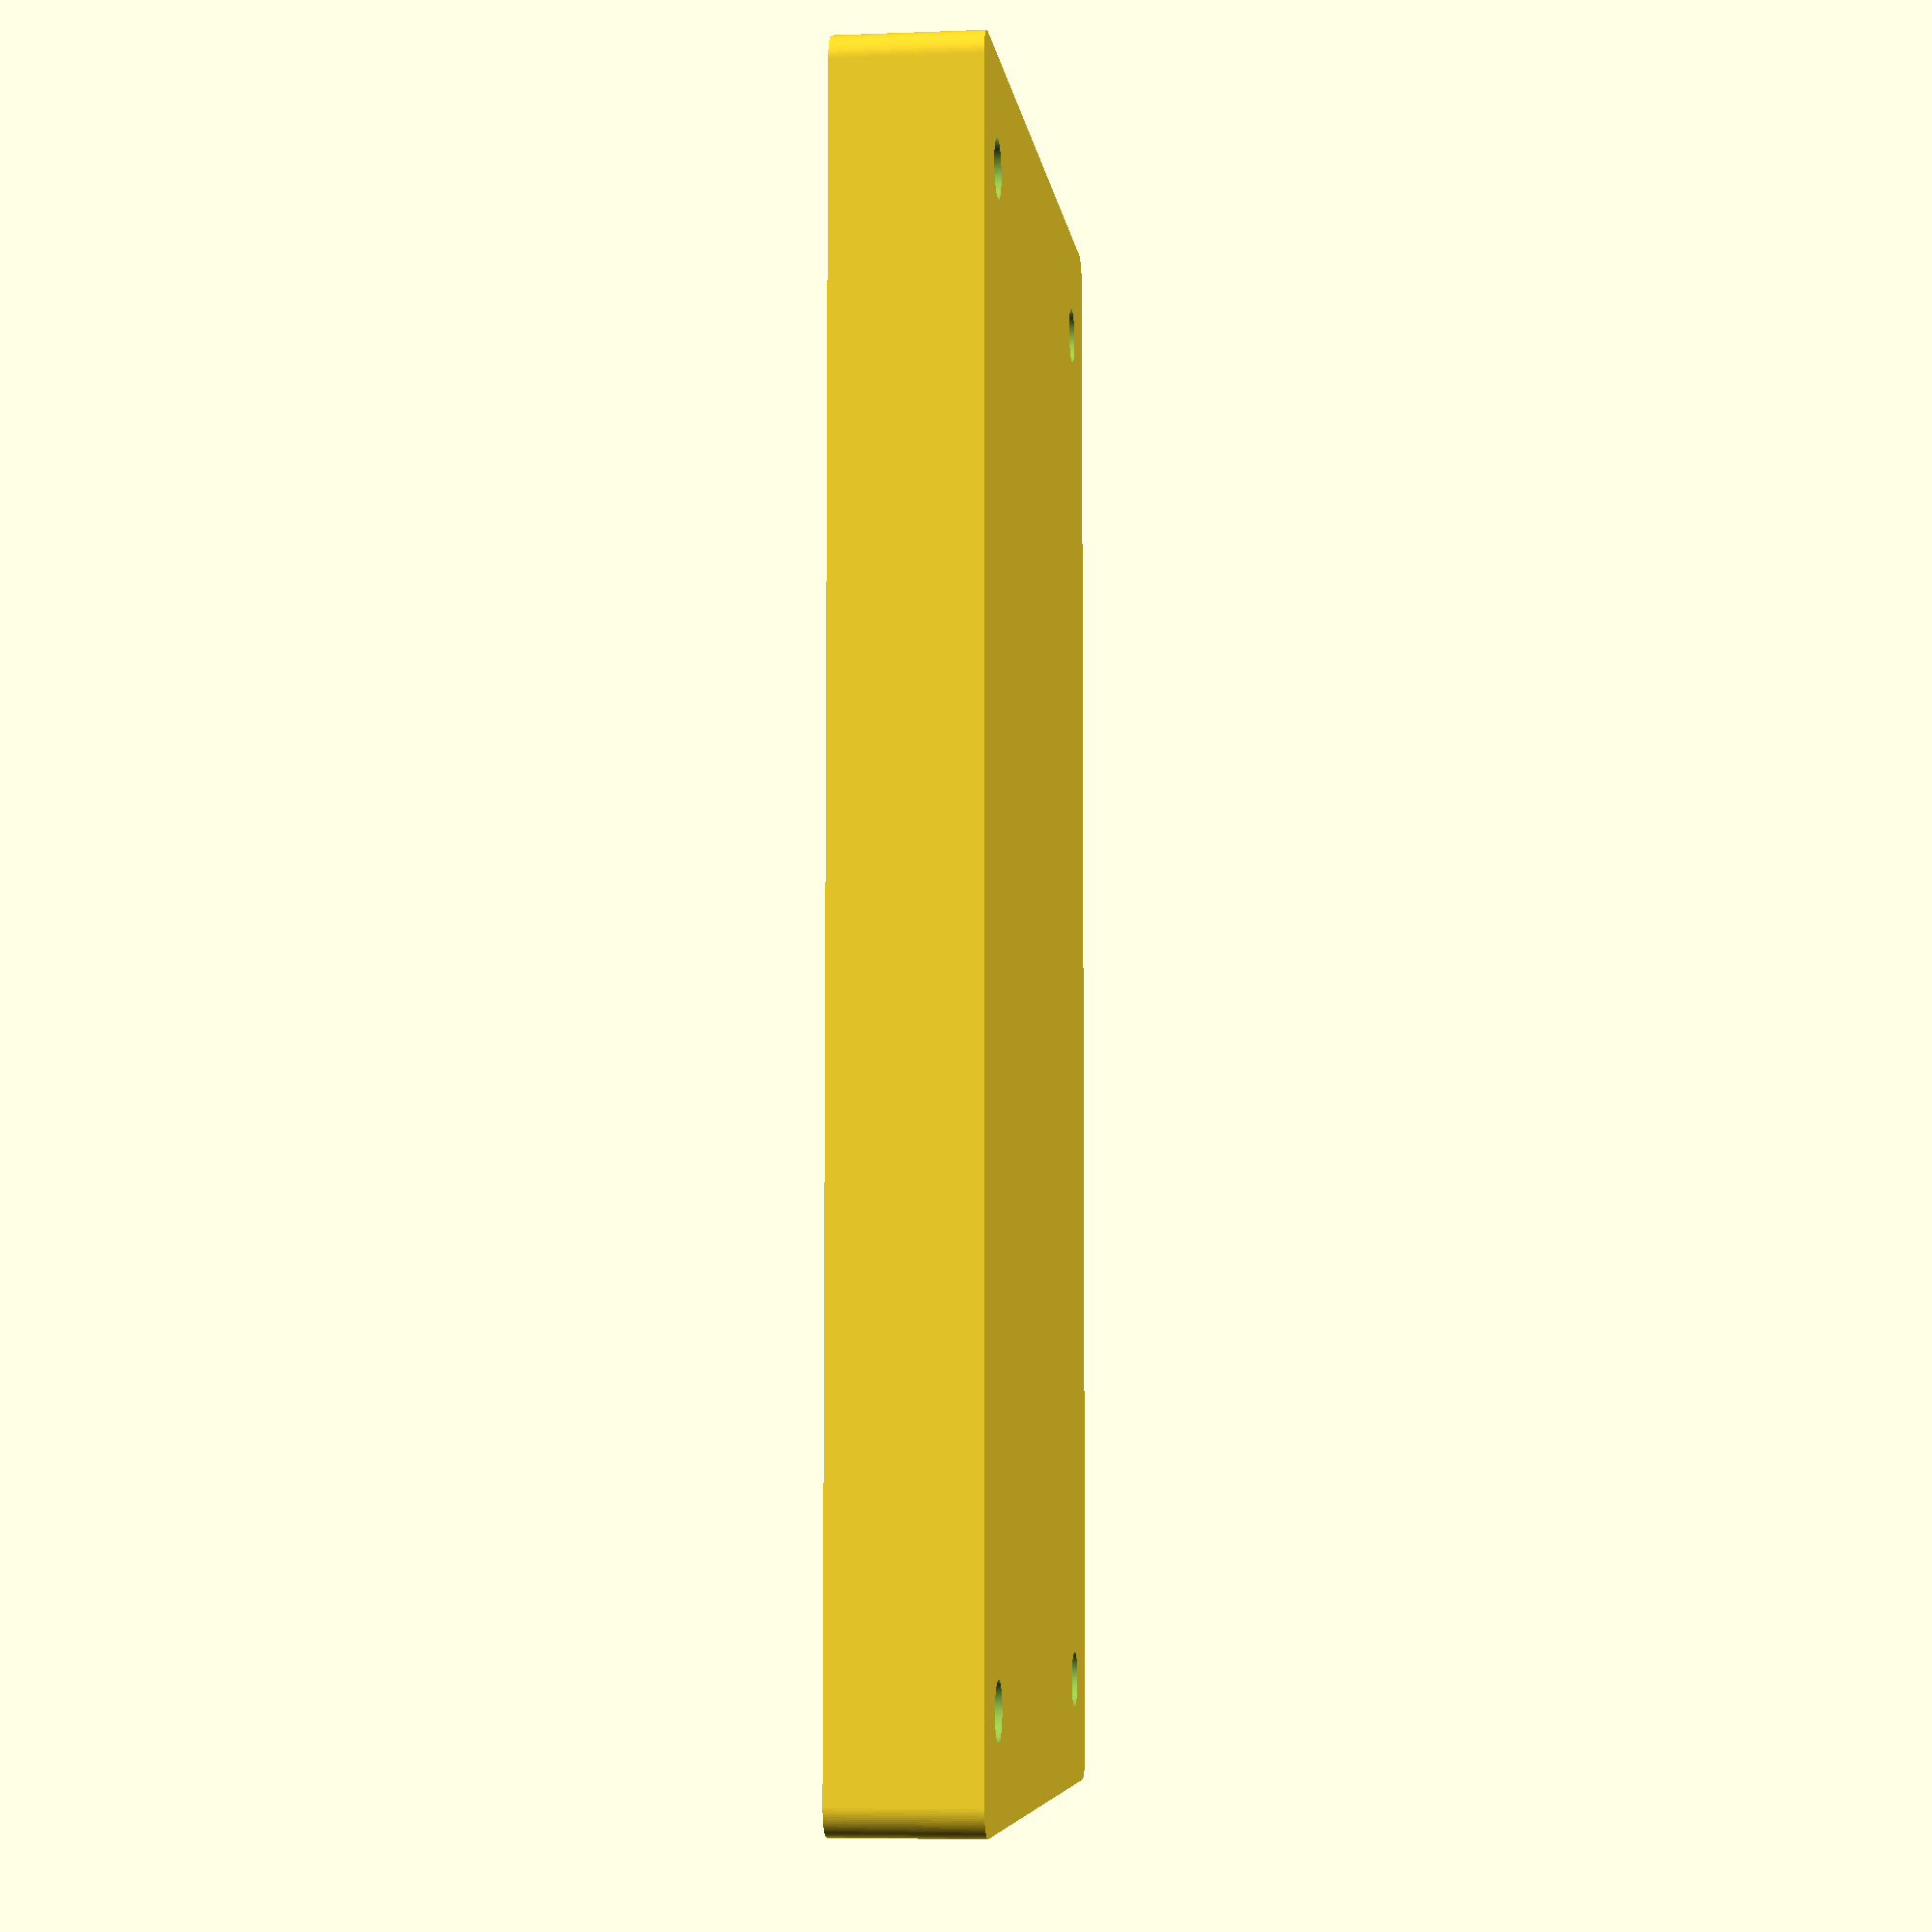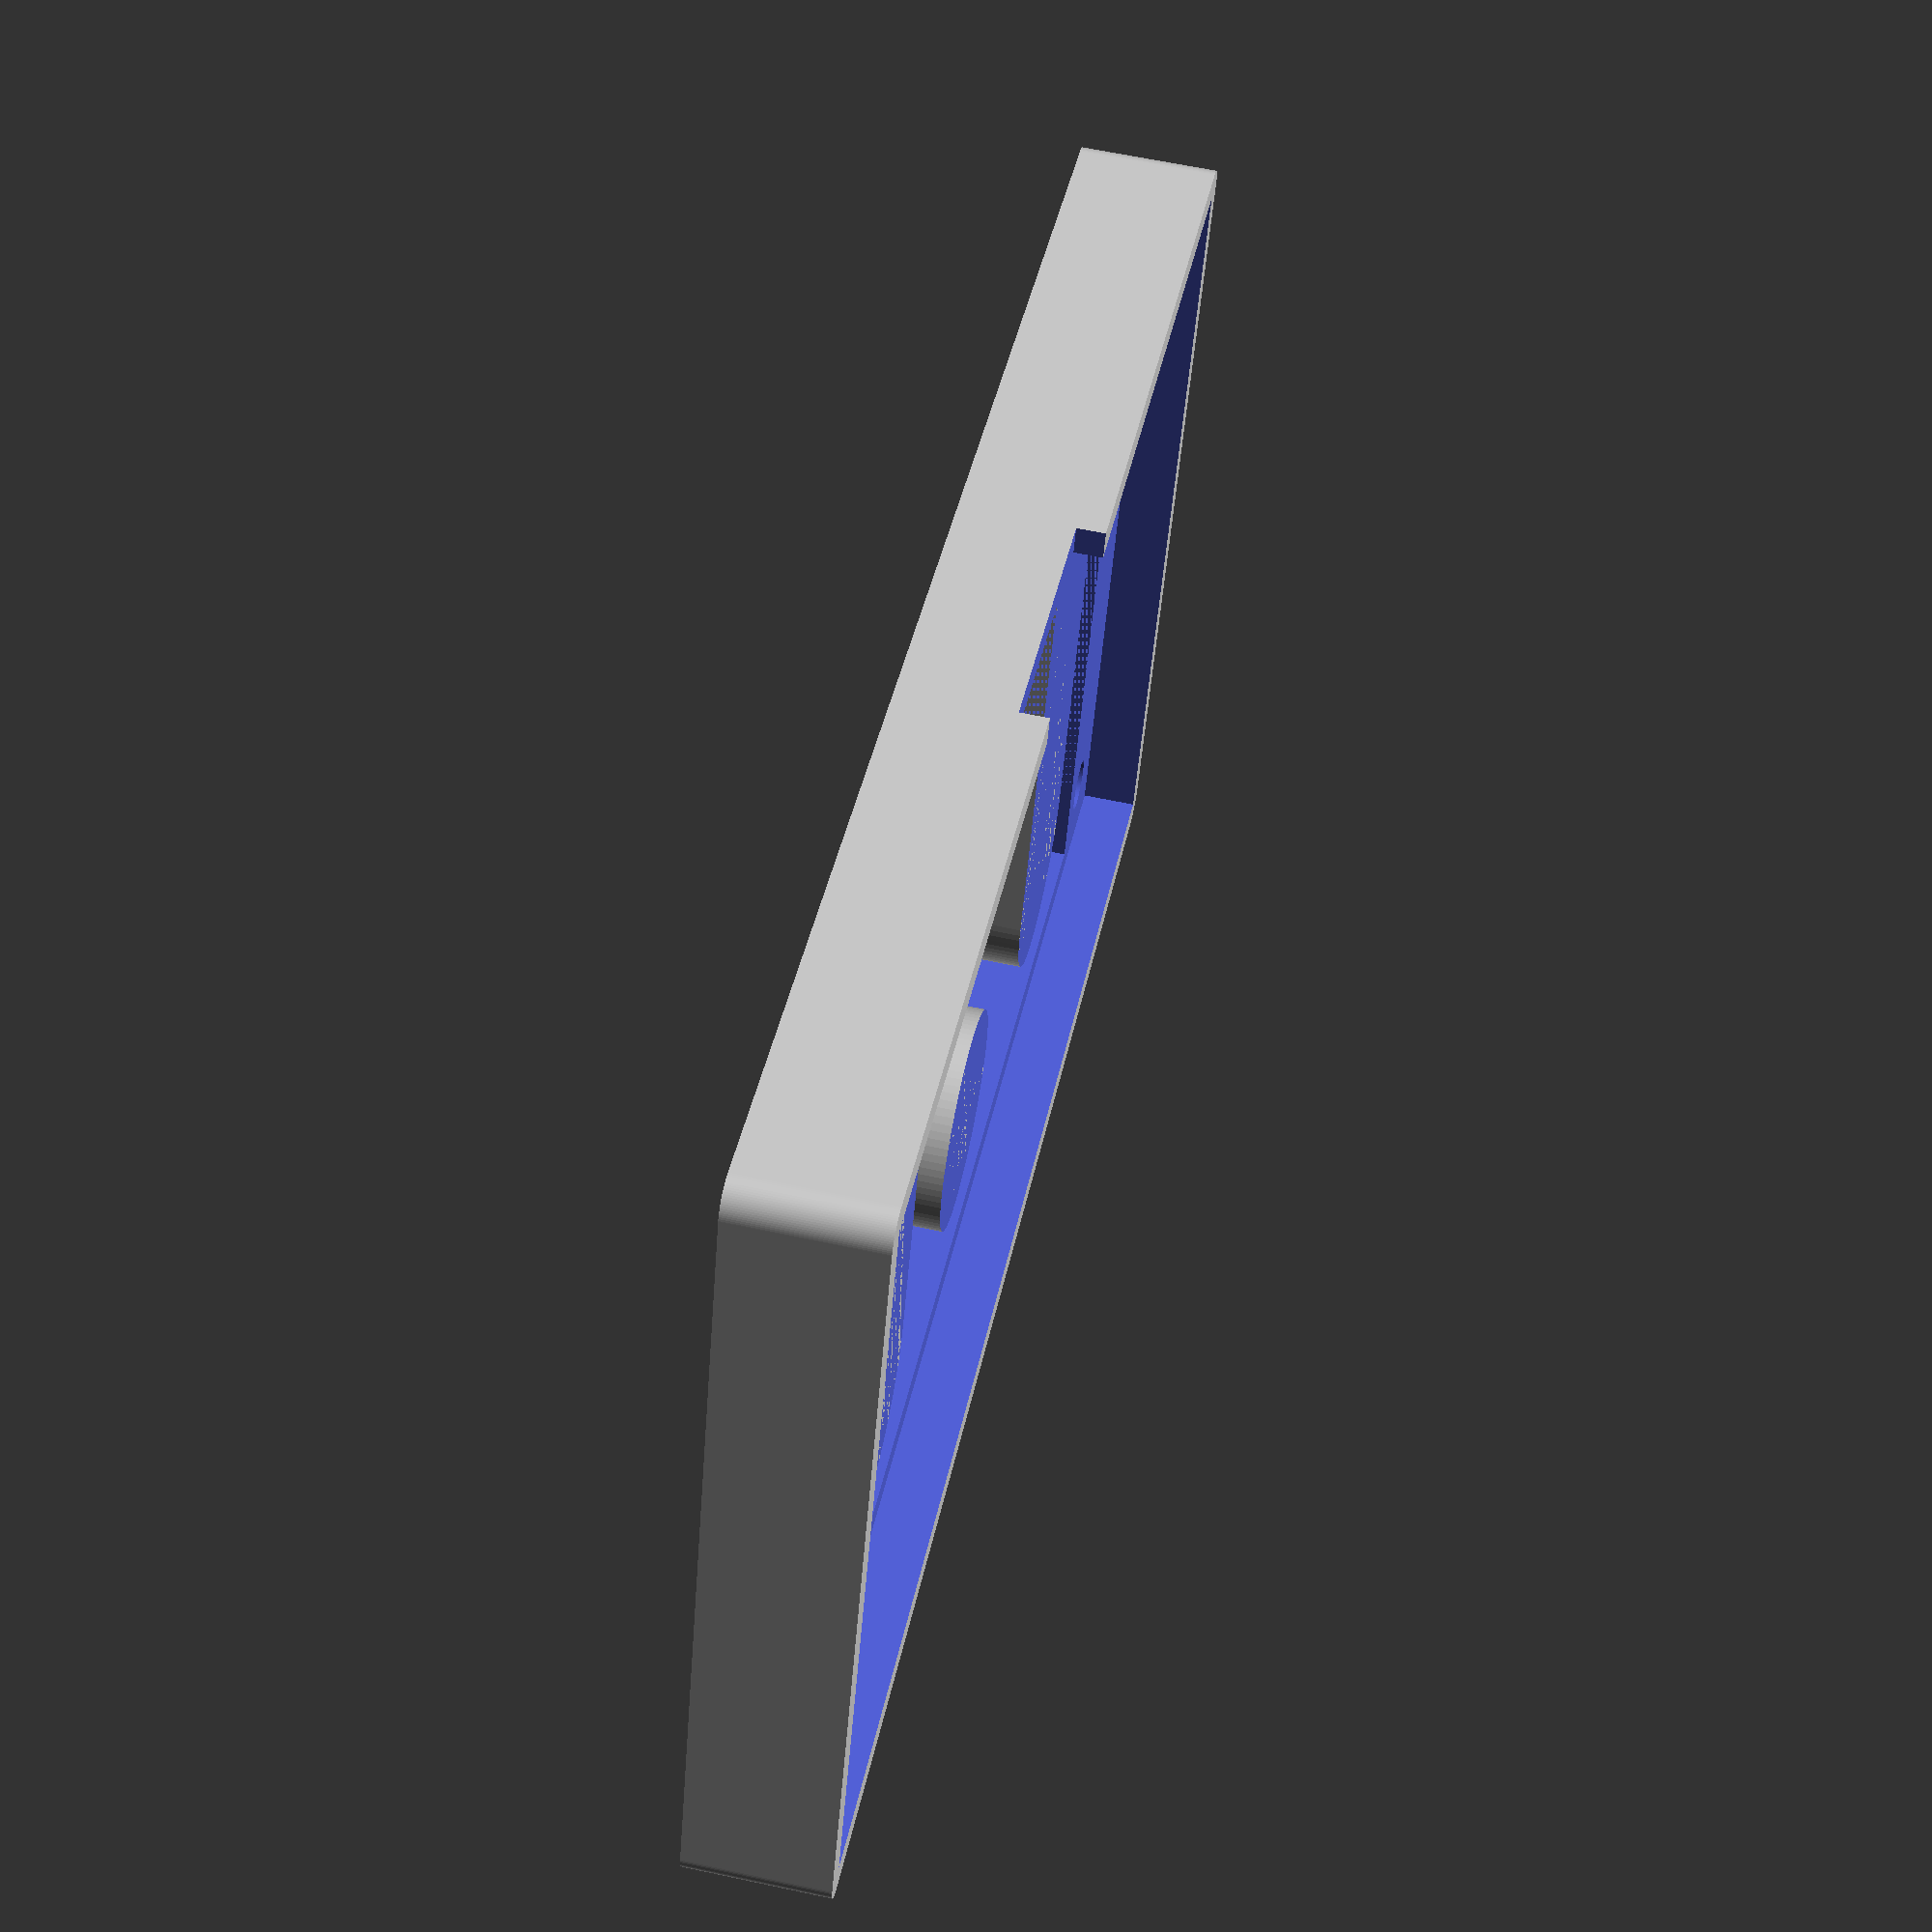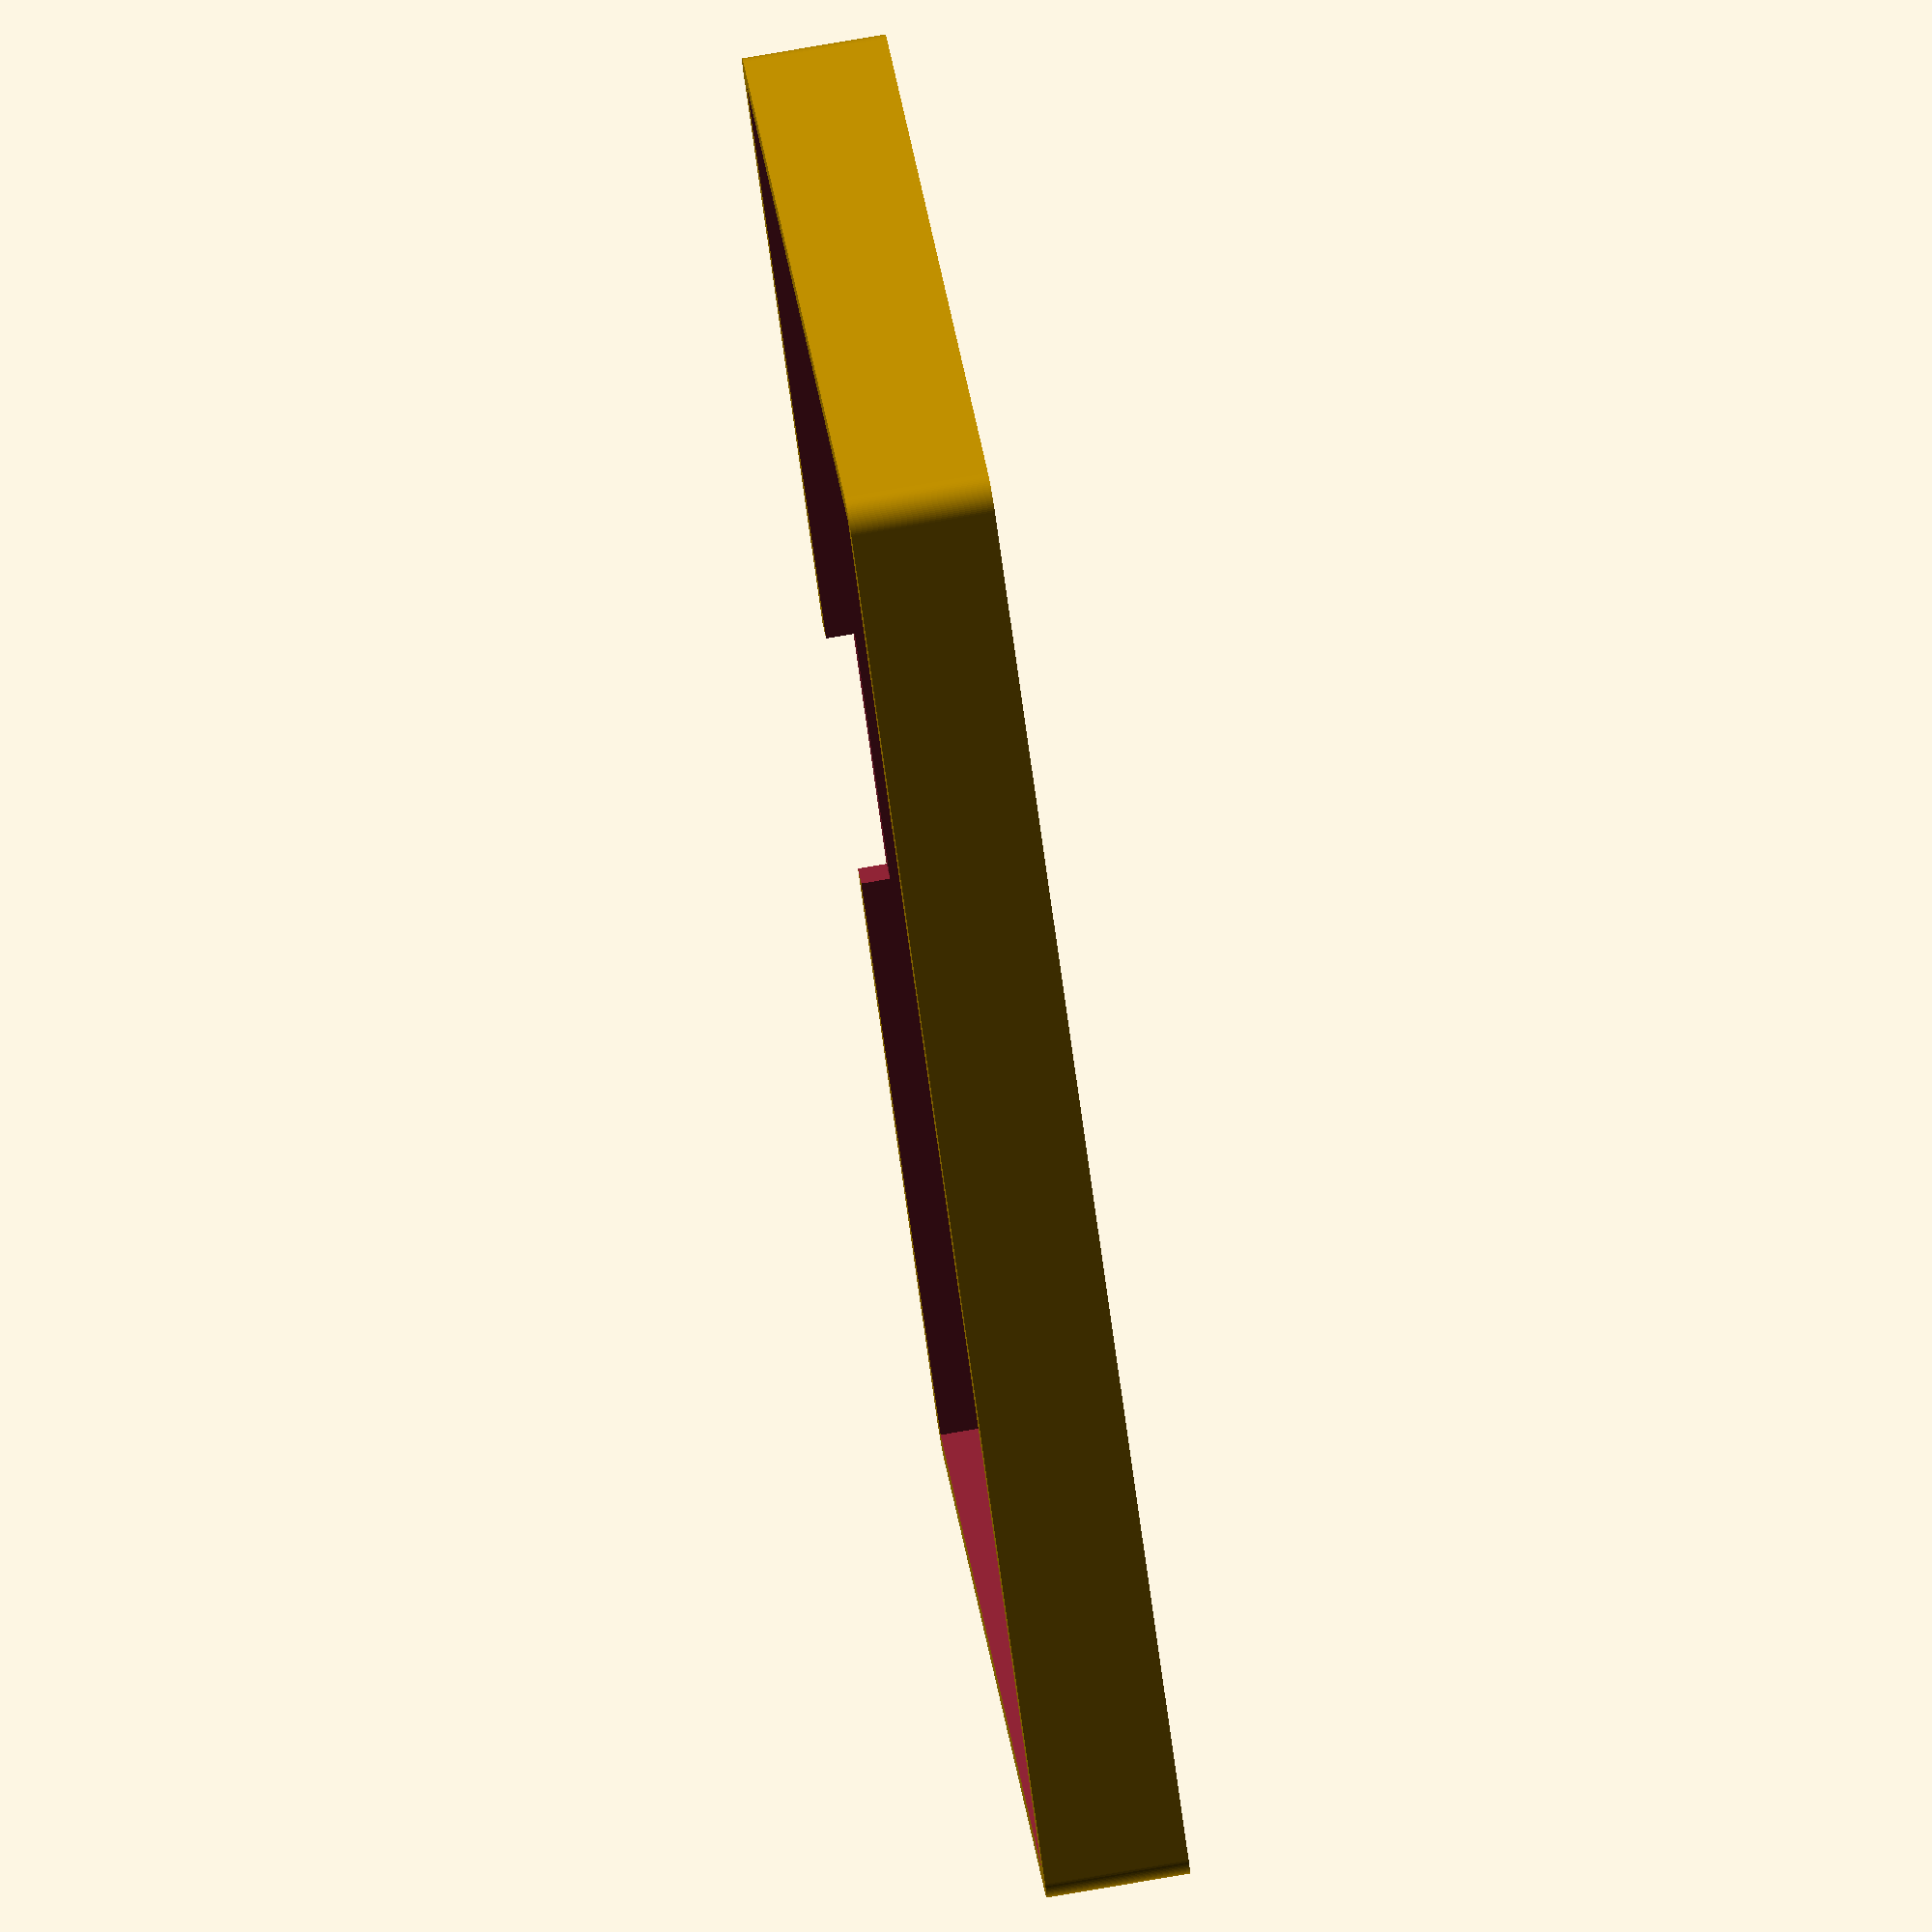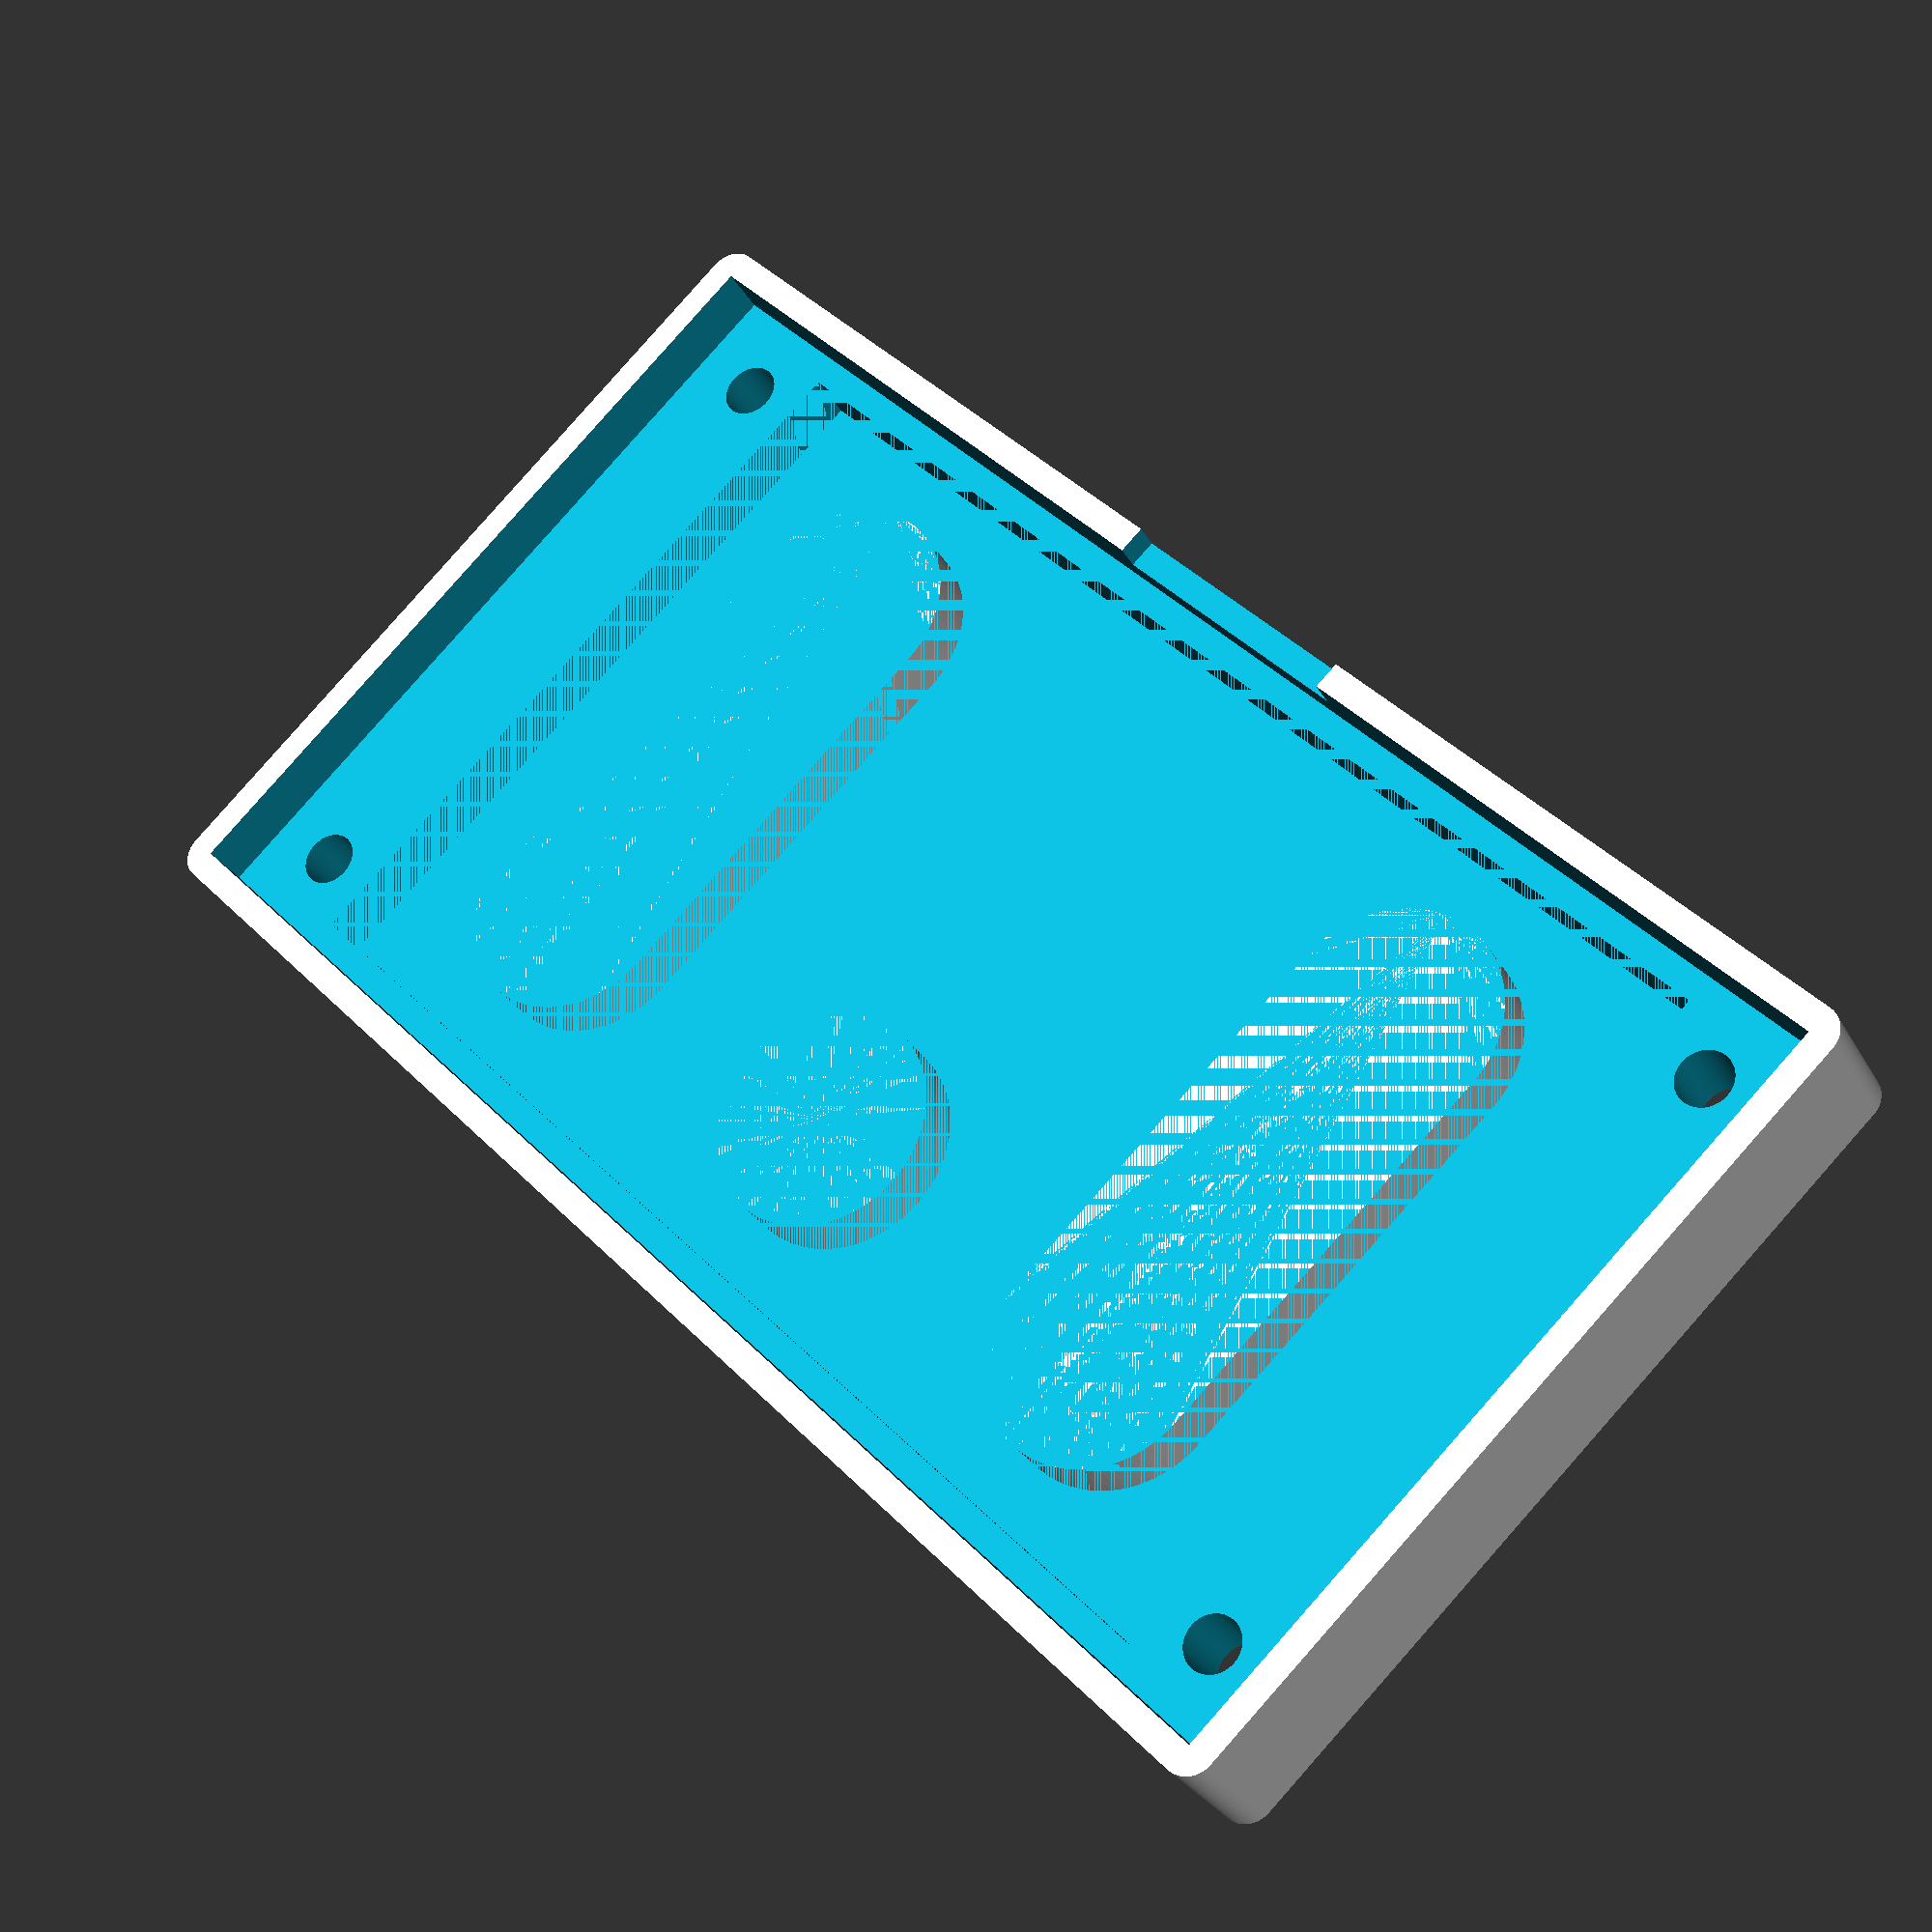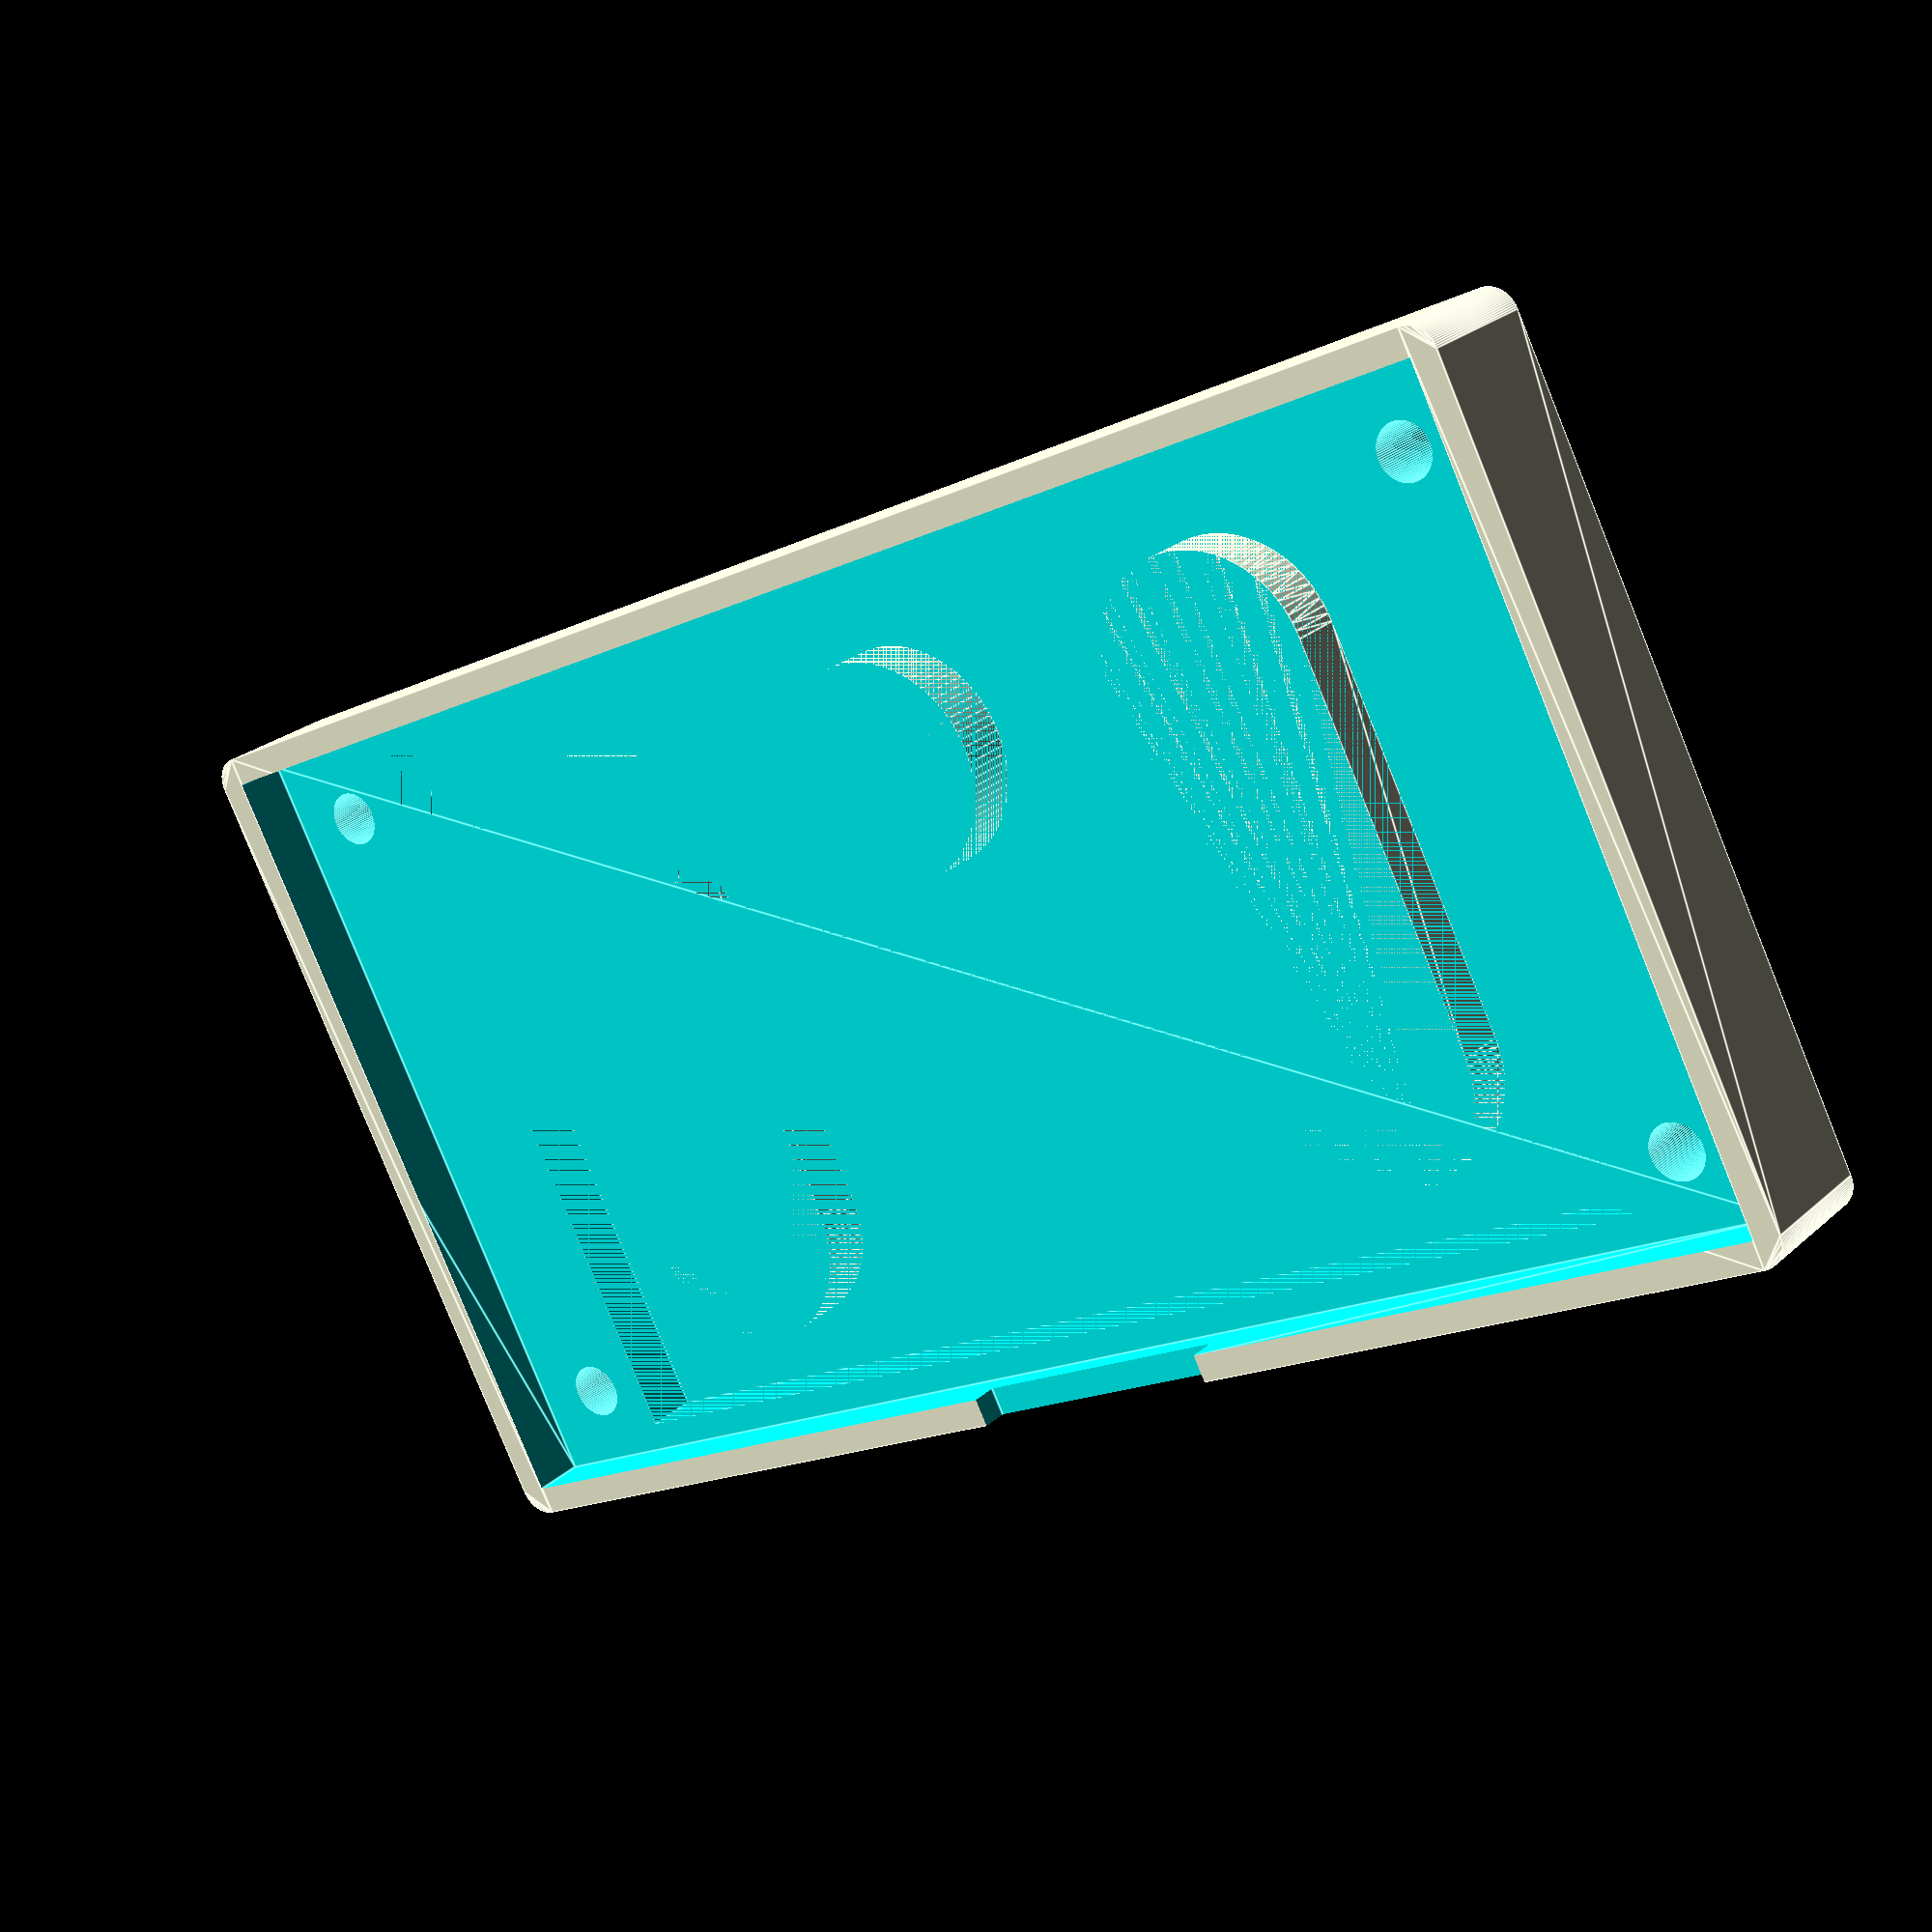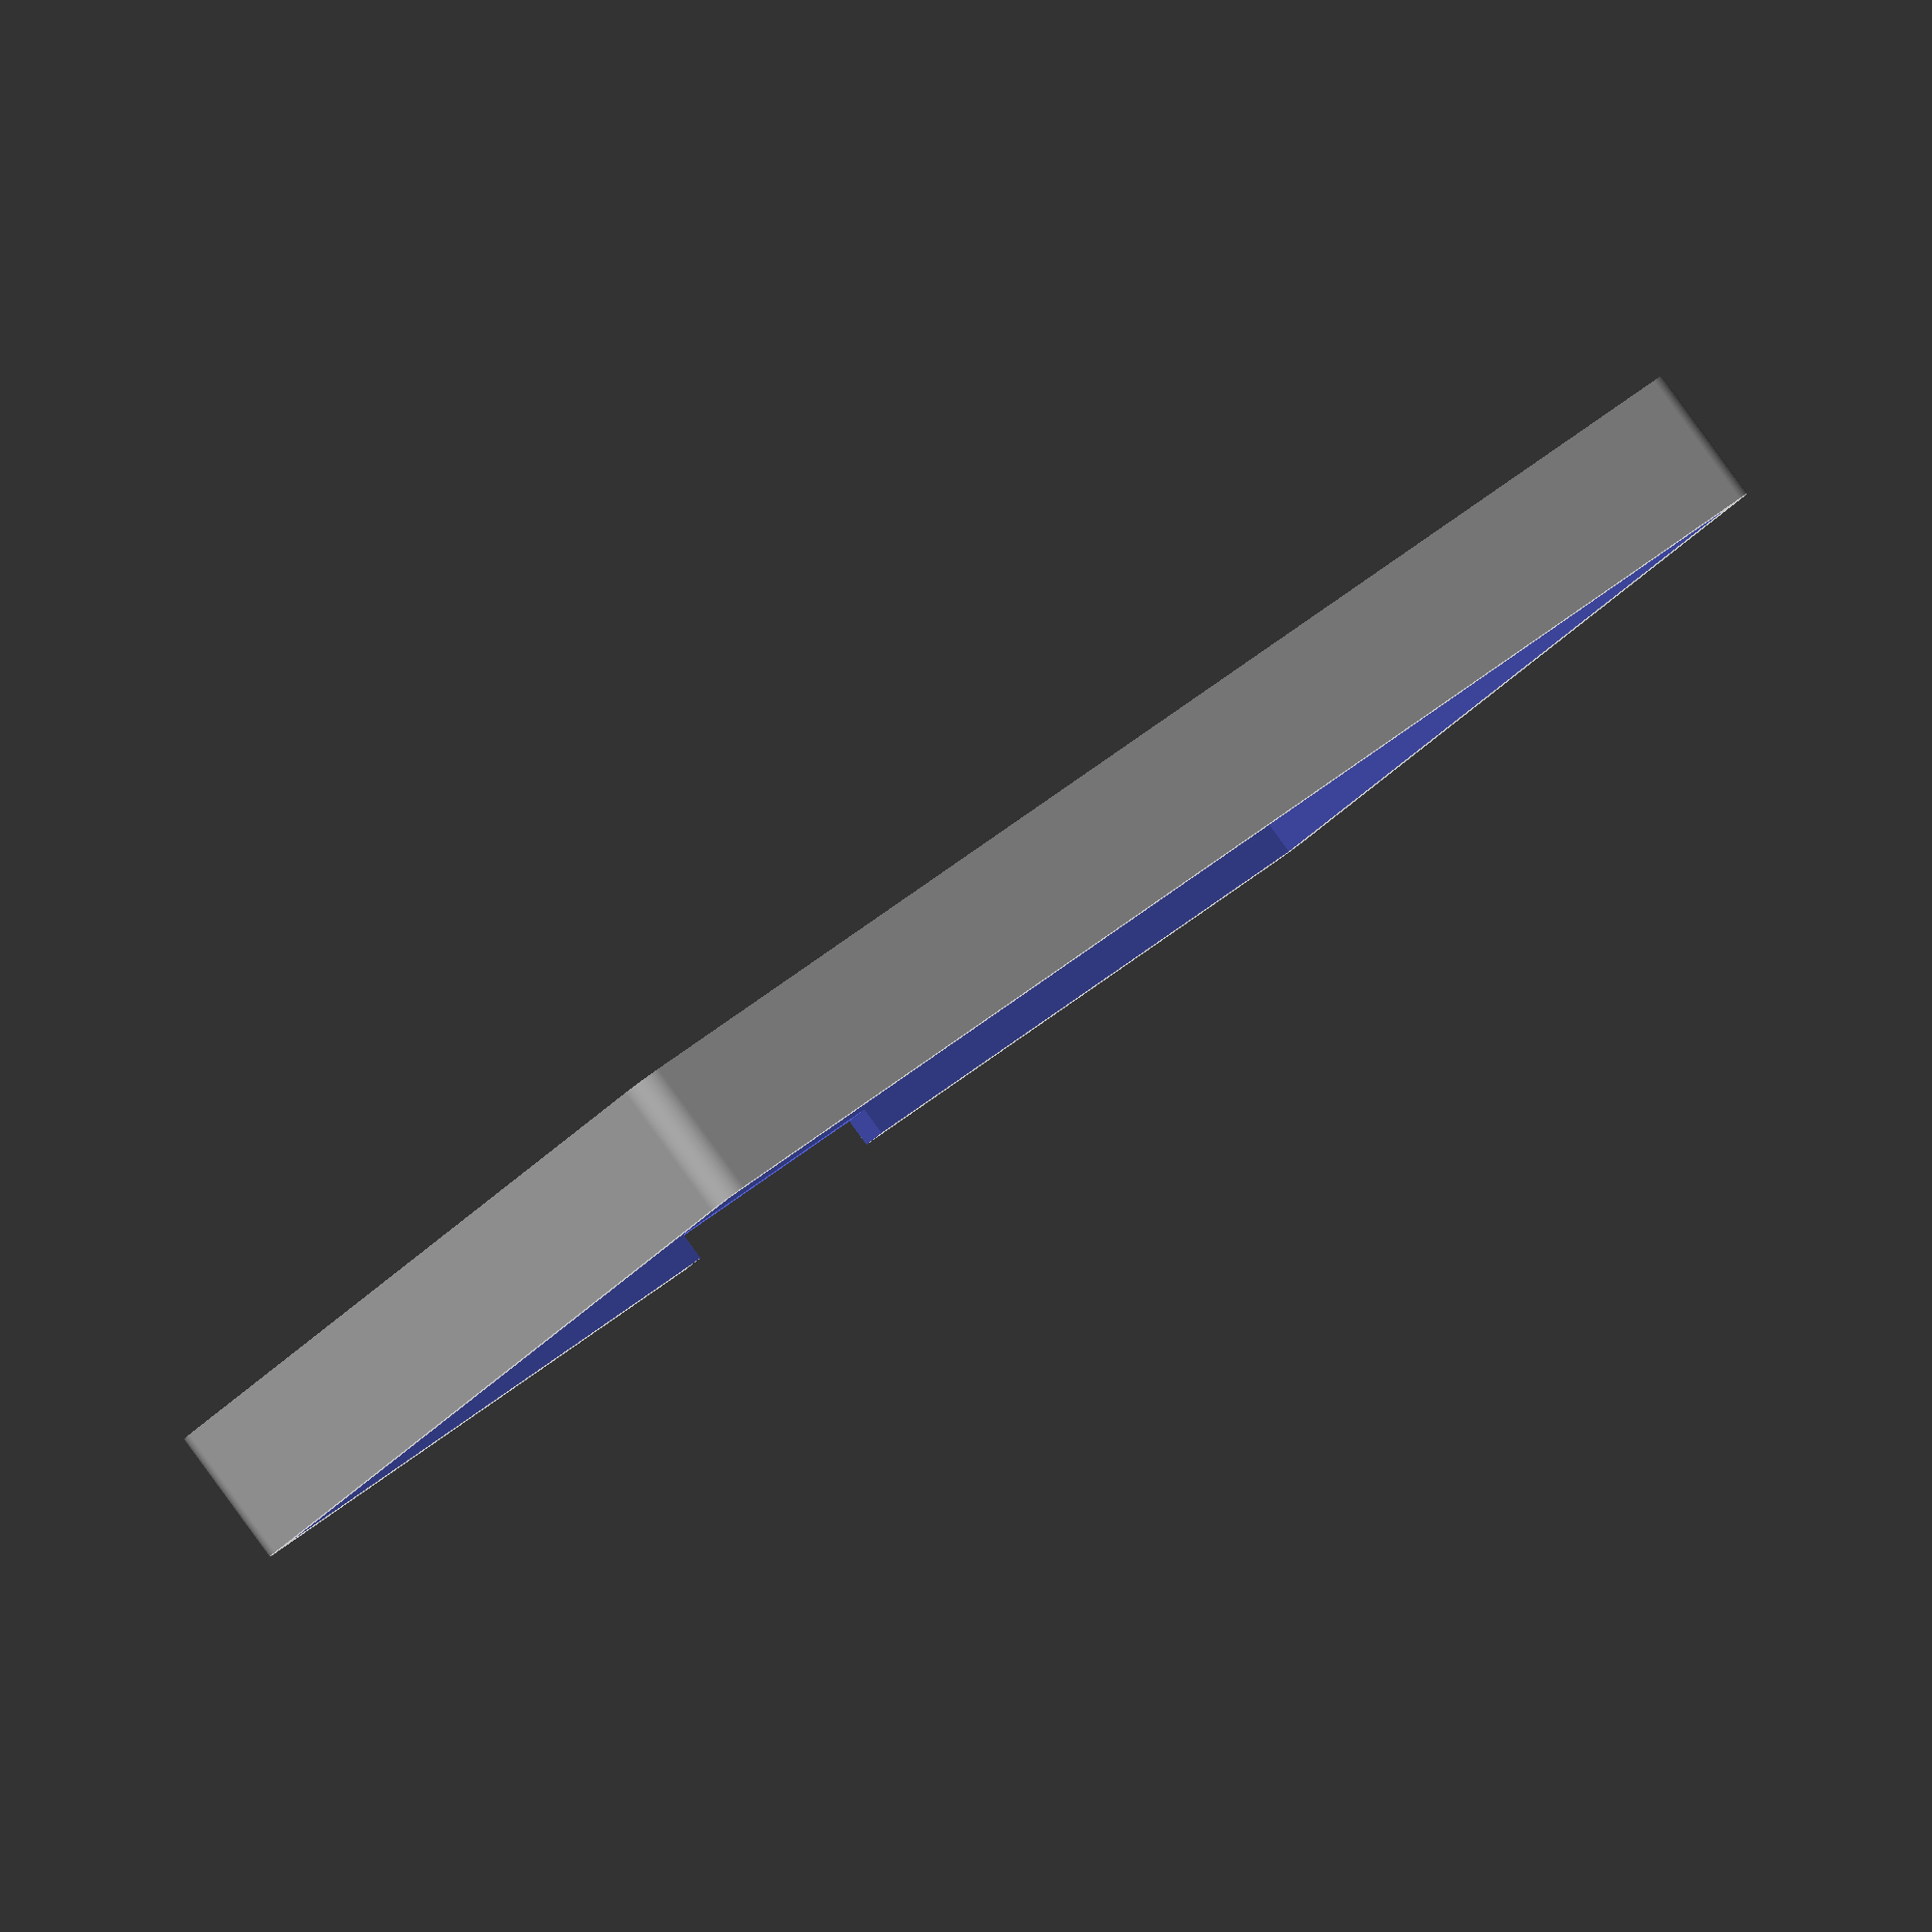
<openscad>
$fn = 90;
drill = 2;


module holes() {
    
    y = 23.5;
    x = 49.5;
    translate( [ -x/2, y/2, -1 ] ) cylinder( d = drill, h = 10 );
    translate( [ x/2, y/2, -1 ] ) cylinder( d = drill, h = 10 );
    translate( [ x/2, -y/2, -1 ] ) cylinder( d = drill, h = 10 );
    translate( [ -x/2, -y/2, -1 ] ) cylinder( d = drill, h = 10 );
}

module rectangle( x = 55, y = 29 ) {
    polygon( [
        [ -x/2, -y/2 ],
        [ -x/2,  y/2 ],
        [ x/2, y/2 ],
        [ x/2, -y/2 ]
    ] );
}

module clearance( x = 45, y = 27 ) {
    difference() {
        translate( [ -x/2, -y/2, -2 ] ) cube( [ x, y, 2 ] );
        translate( [ 0, 14.5/2, -2 ] ) cylinder( d = 8, h = 2 );
        hull() {
            translate( [ -14.5, 14.5/2, -2 ] ) cylinder( d = 8, h = 2 );
            translate( [ -14.5, -14.5/2, -2 ] ) cylinder( d = 8, h = 2 );
        }
        hull() {
            translate( [ 14.5, 14.5/2, -2 ] ) cylinder( d = 8, h = 2 );
            translate( [ 14.5, -14.5/2, -2 ] ) cylinder( d = 8, h = 2 );
        }
    }
    translate( [ -5, -y/2-5, 1 ] ) cube( [ 10, 10, 8 ] );
}

difference() {
    linear_extrude( height = 5 ) offset( r = 1 ) rectangle();
    translate( [ 0, 0, 3 ] ) {
        linear_extrude( height = 5 ) rectangle();
        clearance();
    }
    holes();
}

</openscad>
<views>
elev=185.8 azim=269.9 roll=82.9 proj=p view=solid
elev=117.3 azim=21.1 roll=257.8 proj=p view=solid
elev=103.1 azim=224.7 roll=99.8 proj=o view=solid
elev=28.1 azim=226.3 roll=23.8 proj=p view=solid
elev=155.8 azim=152.9 roll=145.3 proj=p view=edges
elev=272.1 azim=39.7 roll=323.9 proj=o view=solid
</views>
